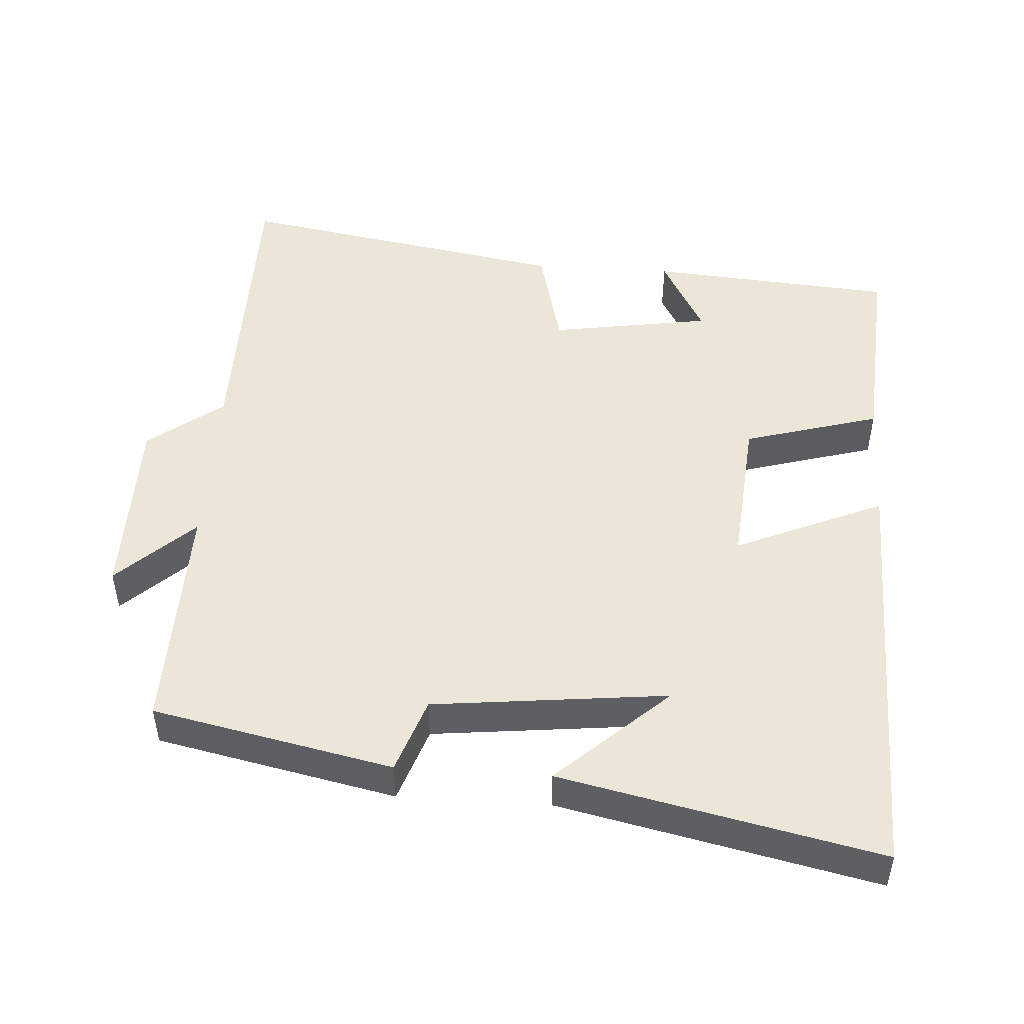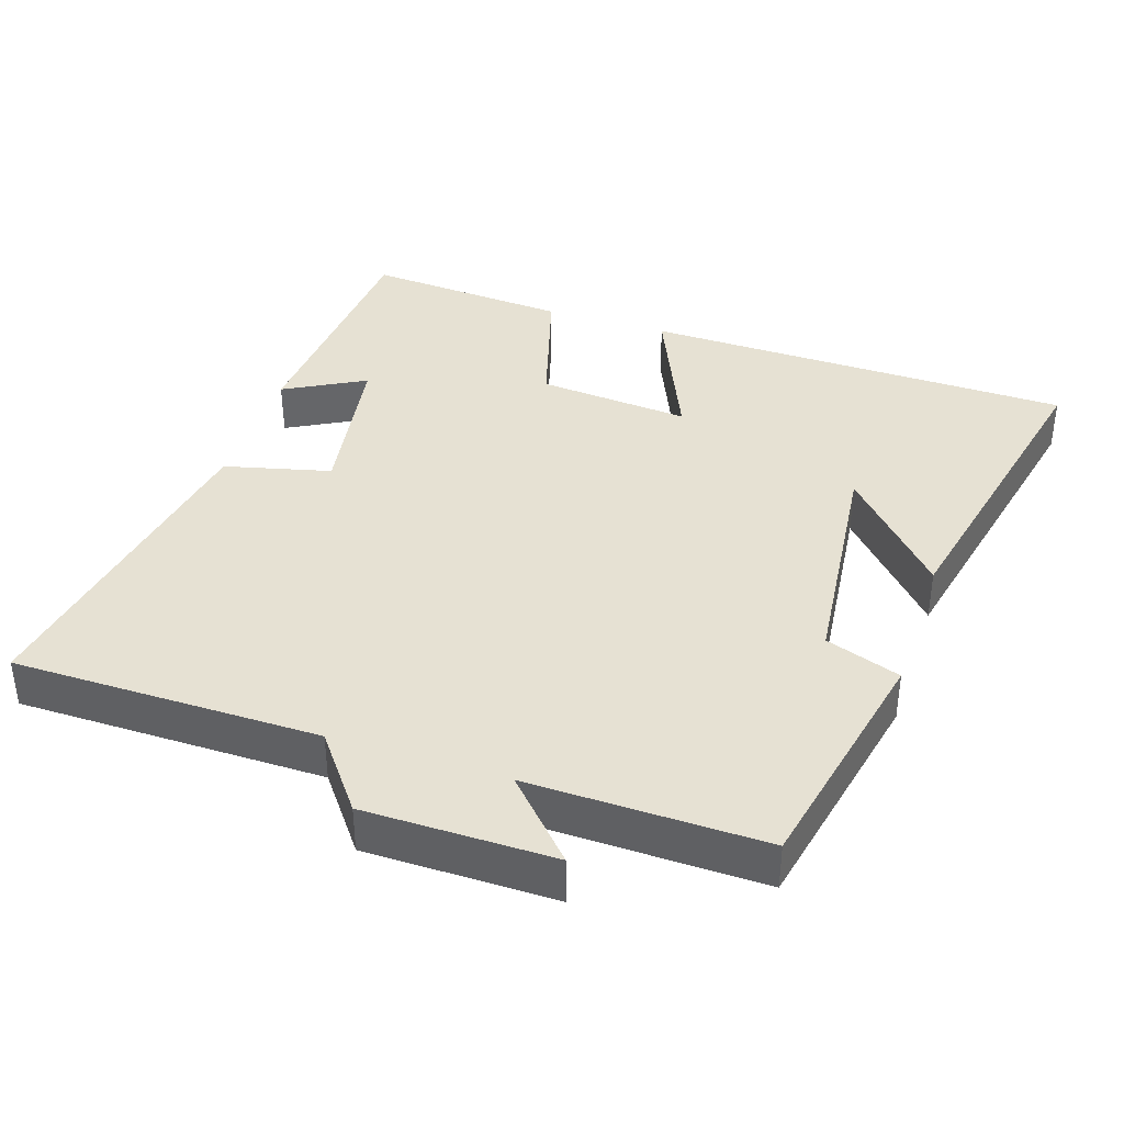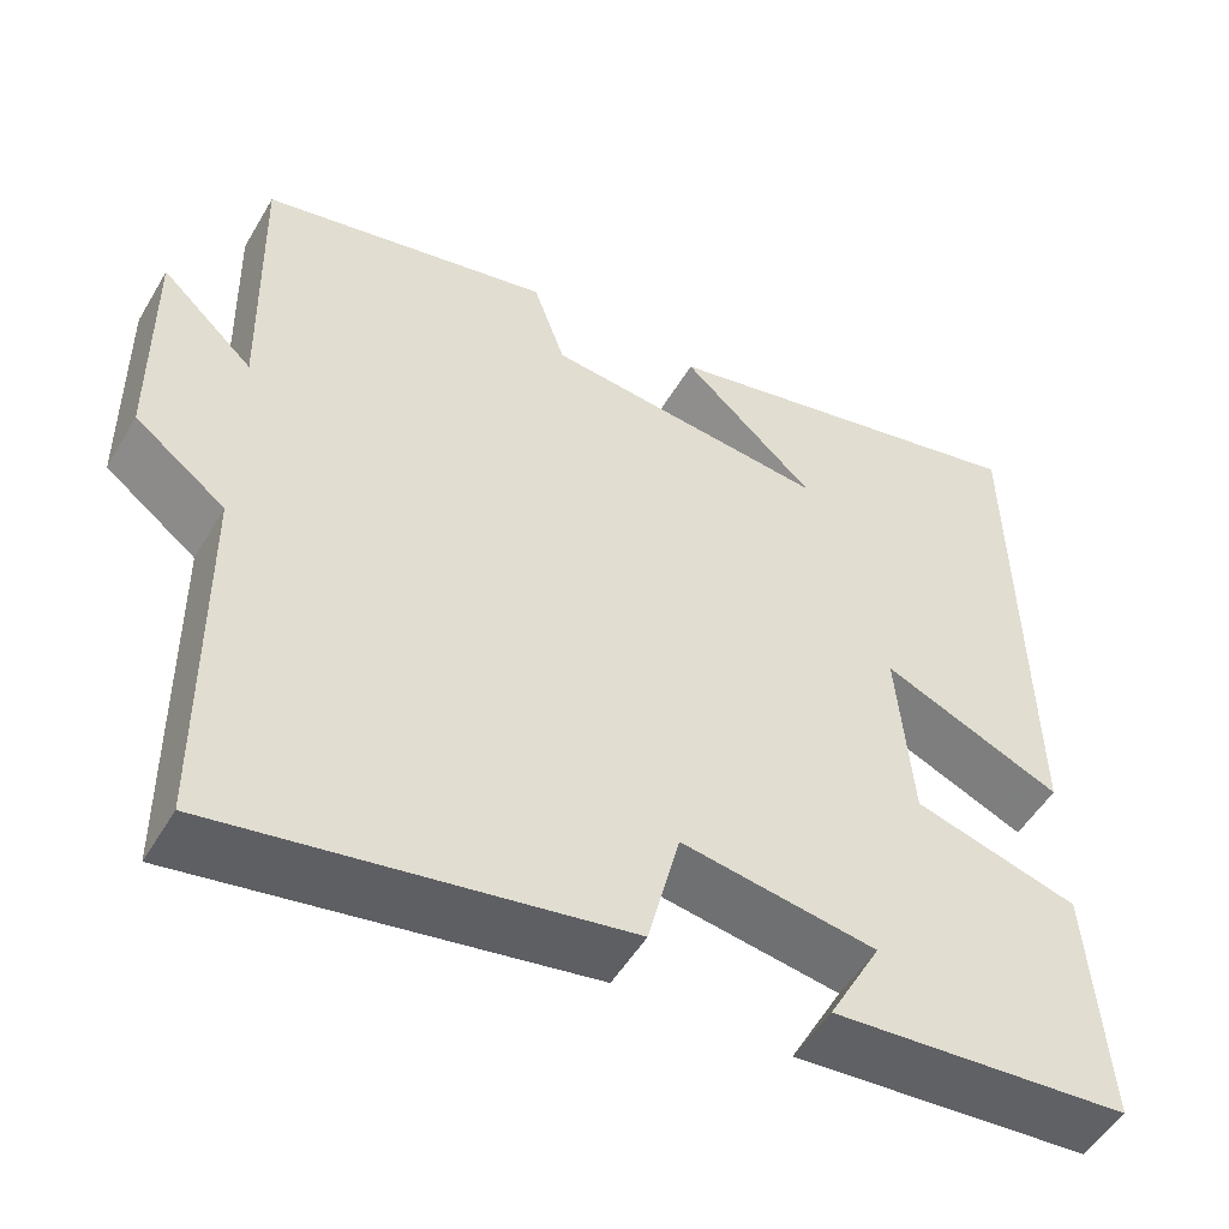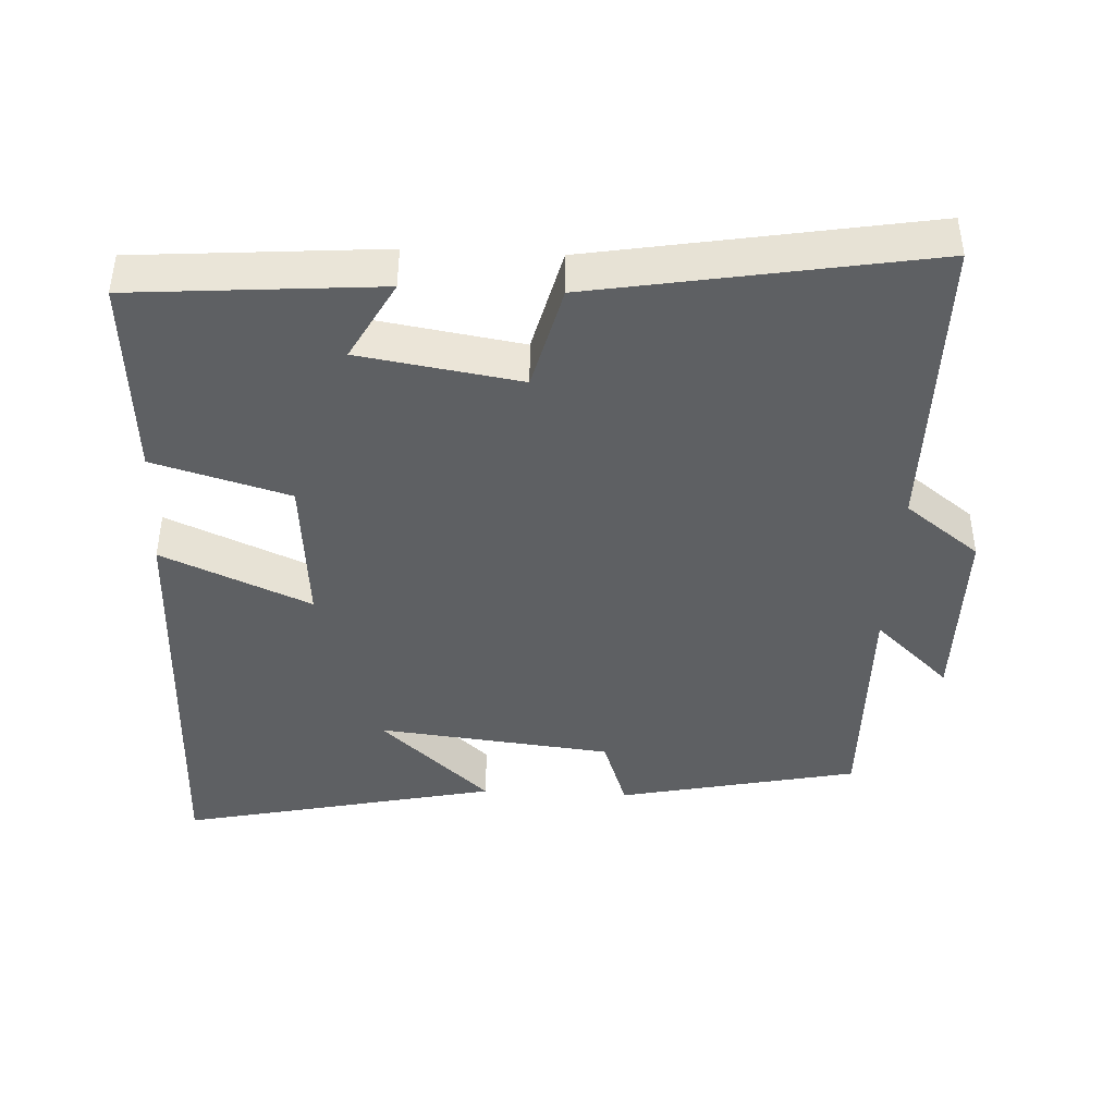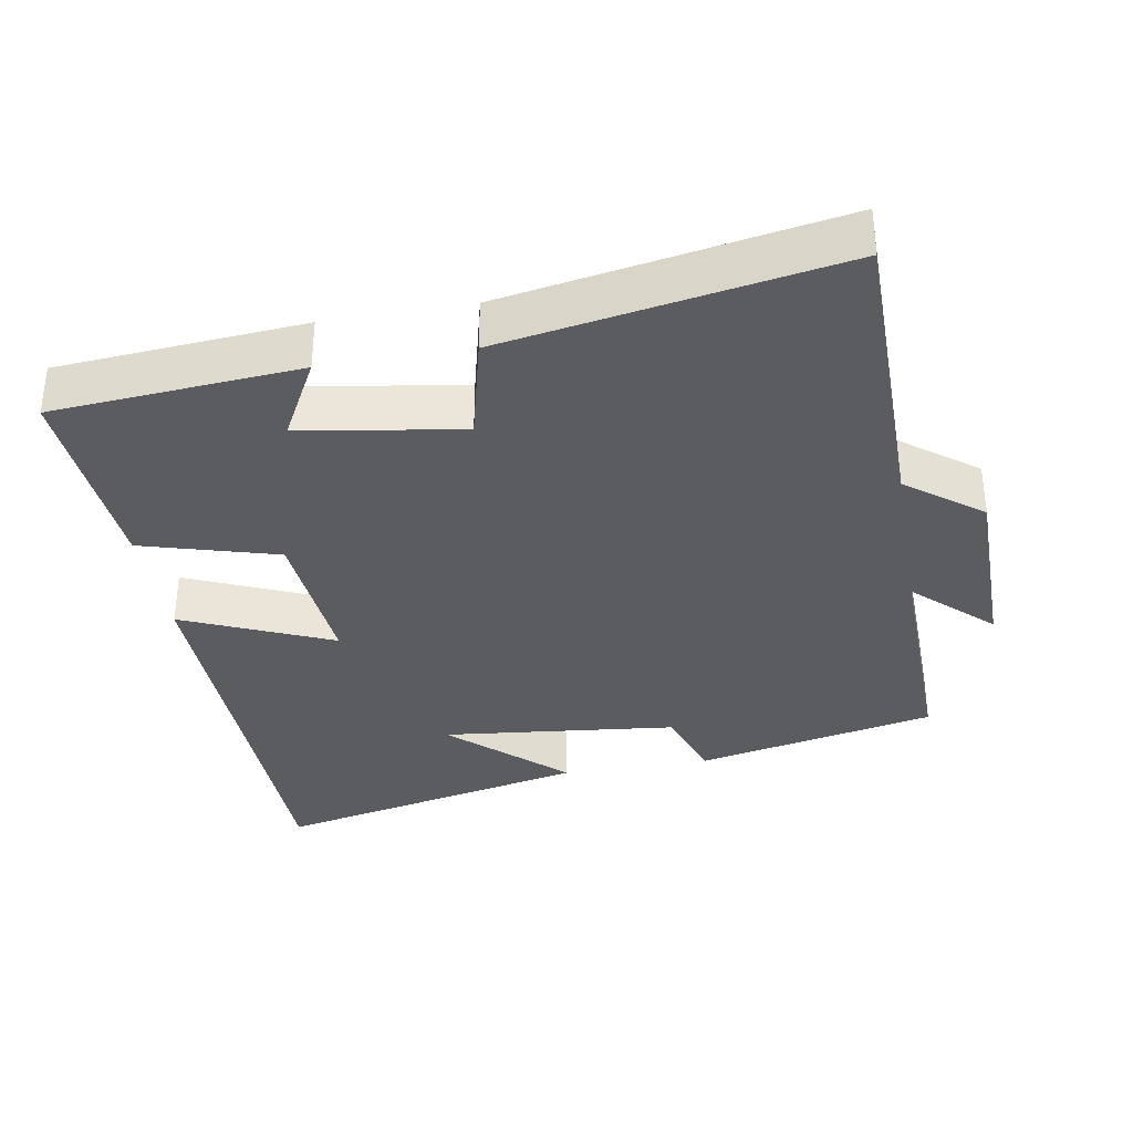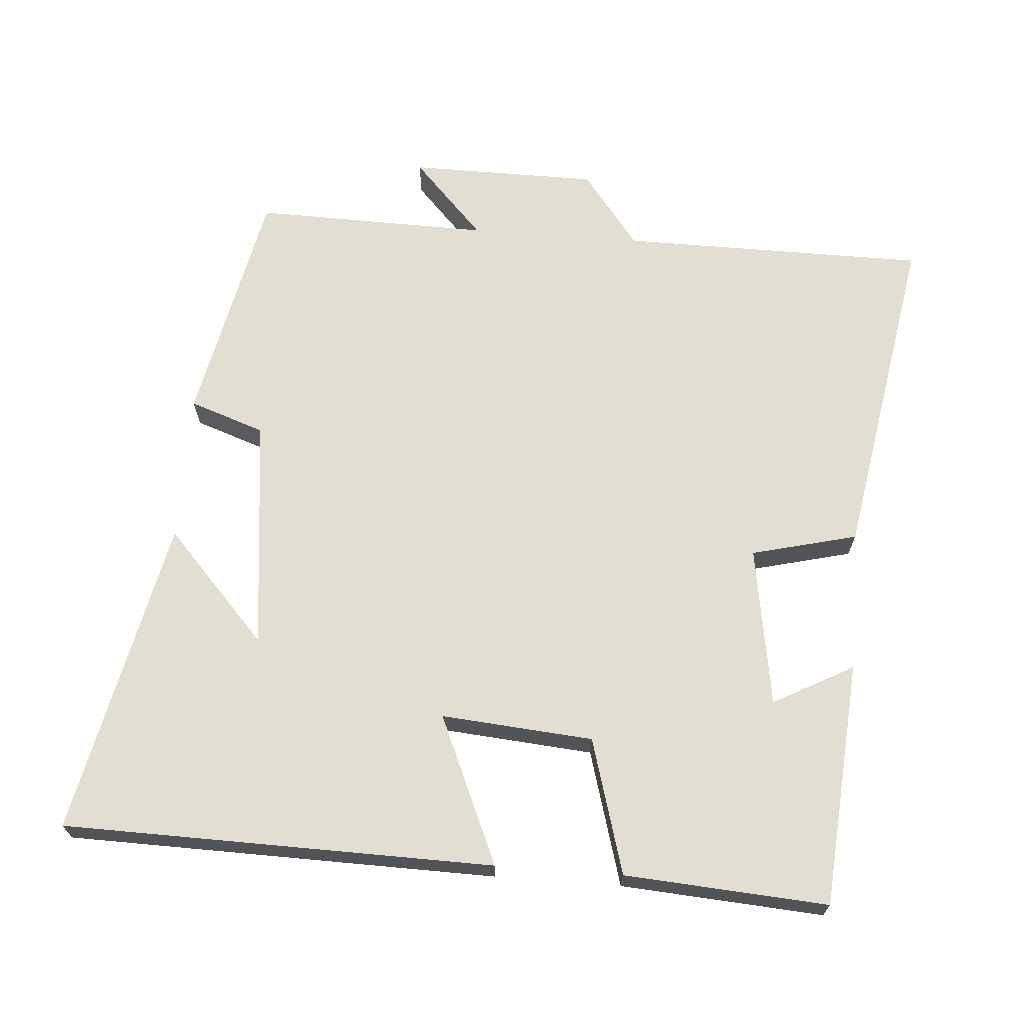
<metadata>
{"format":"obj","ext":"obj","renderer":"f3d","projection":"perspective","resolution":1024,"background":"white","views":[{"elev":48.9,"azim":3.7,"up":"+Y"},{"elev":38.7,"azim":-71.9,"up":"+Y"},{"elev":-51.4,"azim":-29.8,"up":"+Z"},{"elev":-42.6,"azim":177.2,"up":"+Y"},{"elev":-34.8,"azim":-170.1,"up":"+Y"},{"elev":67.8,"azim":94.3,"up":"+Y"}]}
</metadata>
<code>
v 0.52 0.07 -0.473
v 0.174 0.07 -0.5
v 0.235 0.07 -0.387
v 0.009 0.07 -0.351
v -0.028 0.07 -0.5
v -0.497 0.07 -0.581
v -0.5 0.07 -0.149
v -0.605 0.07 -0.069
v -0.607 0.07 0.197
v -0.5 0.07 0.097
v -0.507 0.07 0.429
v -0.17 0.07 0.5
v -0.133 0.07 0.394
v 0.197 0.07 0.358
v 0.042 0.07 0.5
v 0.489 0.07 0.597
v 0.5 0.07 -0.009
v 0.291 0.07 0.082
v 0.309 0.07 -0.132
v 0.5 0.07 -0.187
v 0.52 0 -0.473
v 0.174 0 -0.5
v 0.235 0 -0.387
v 0.009 0 -0.351
v -0.028 0 -0.5
v -0.497 0 -0.581
v -0.5 0 -0.149
v -0.605 0 -0.069
v -0.607 0 0.197
v -0.5 0 0.097
v -0.507 0 0.429
v -0.17 0 0.5
v -0.133 0 0.394
v 0.197 0 0.358
v 0.042 0 0.5
v 0.489 0 0.597
v 0.5 0 -0.009
v 0.291 0 0.082
v 0.309 0 -0.132
v 0.5 0 -0.187
f 19 20 1
f 16 17 18
f 14 15 16
f 14 16 18
f 13 14 18 19
f 10 11 12 13
f 7 8 9 10
f 4 5 6 7
f 3 4 7 10
f 1 2 3
f 10 13 19
f 1 3 10 19
f 21 40 39
f 38 37 36
f 36 35 34
f 38 36 34
f 39 38 34 33
f 33 32 31 30
f 30 29 28 27
f 27 26 25 24
f 30 27 24 23
f 23 22 21
f 39 33 30
f 39 30 23 21
f 1 21 22 2
f 2 22 23 3
f 3 23 24 4
f 4 24 25 5
f 5 25 26 6
f 6 26 27 7
f 7 27 28 8
f 8 28 29 9
f 9 29 30 10
f 10 30 31 11
f 11 31 32 12
f 12 32 33 13
f 13 33 34 14
f 14 34 35 15
f 15 35 36 16
f 16 36 37 17
f 17 37 38 18
f 18 38 39 19
f 19 39 40 20
f 20 40 21 1

</code>
